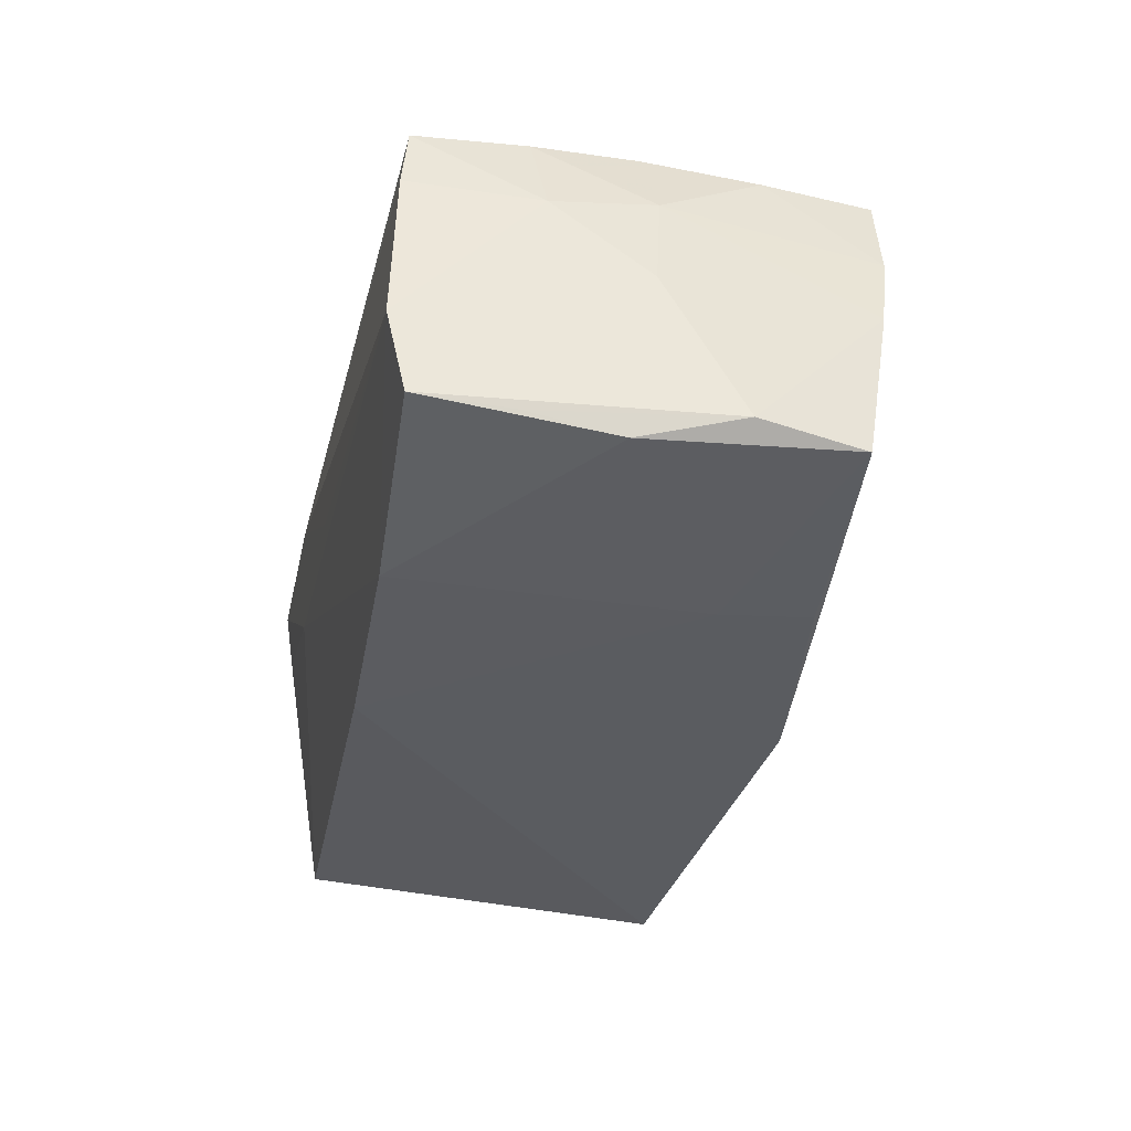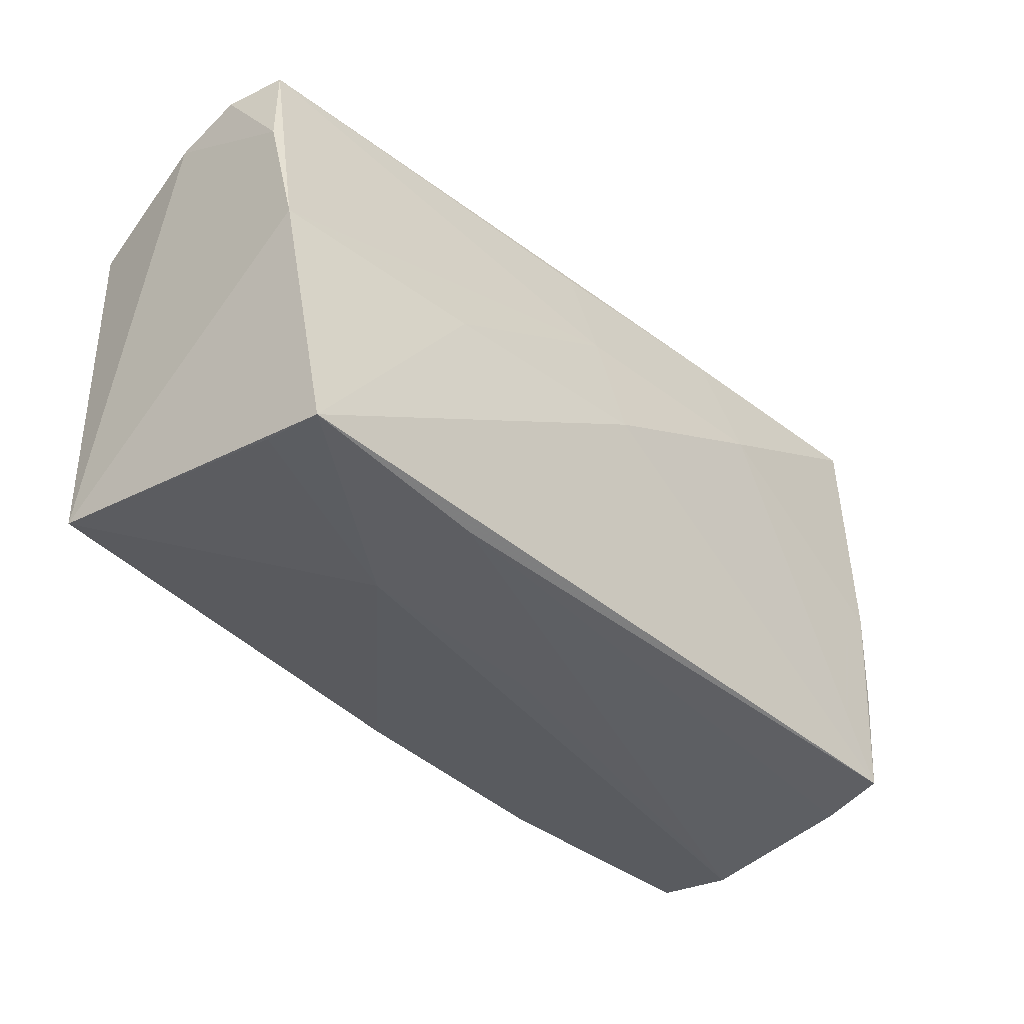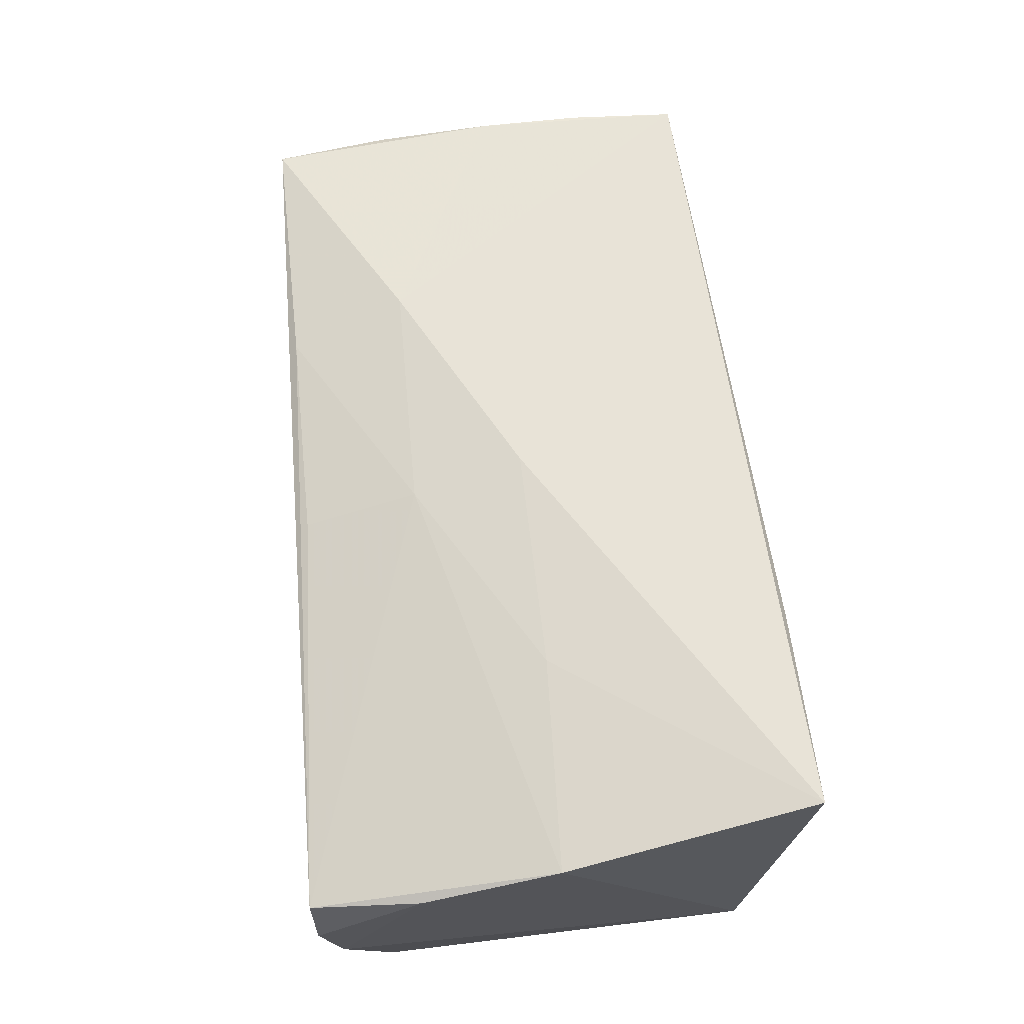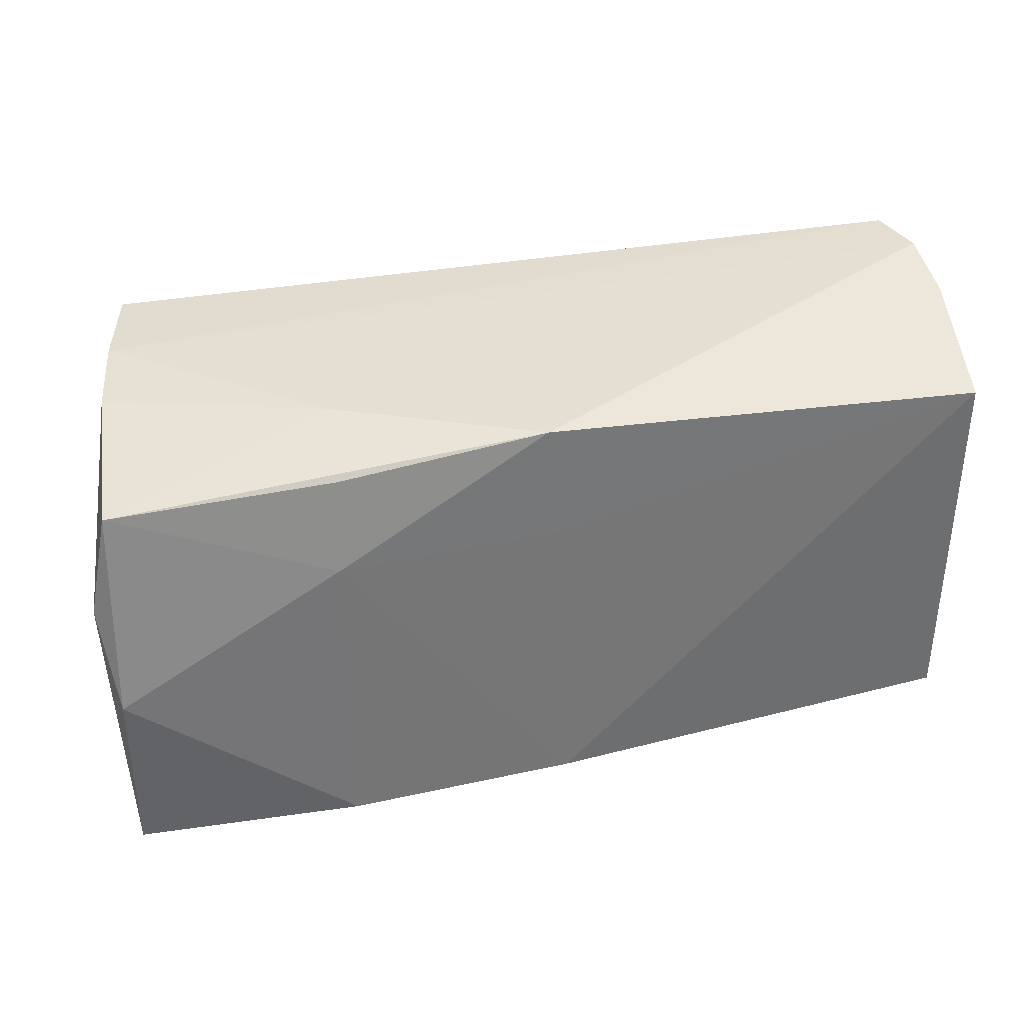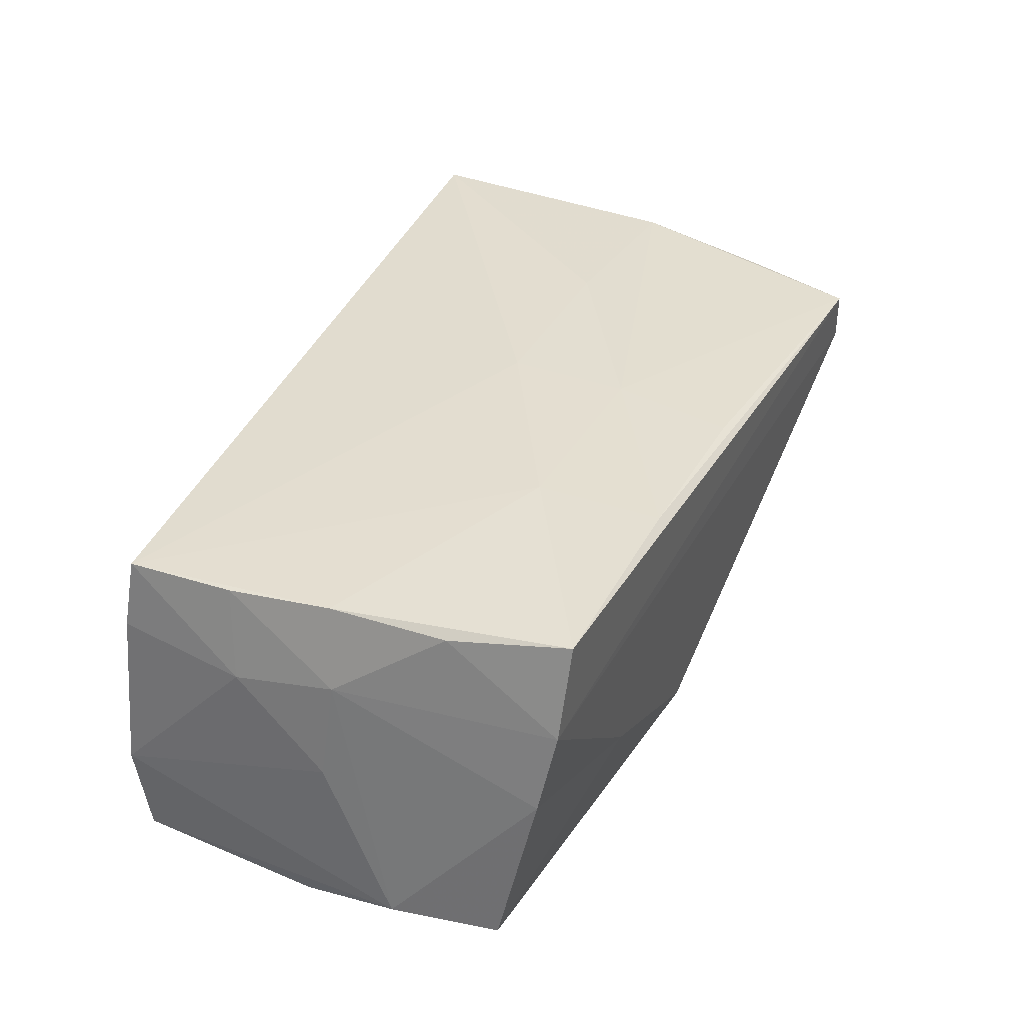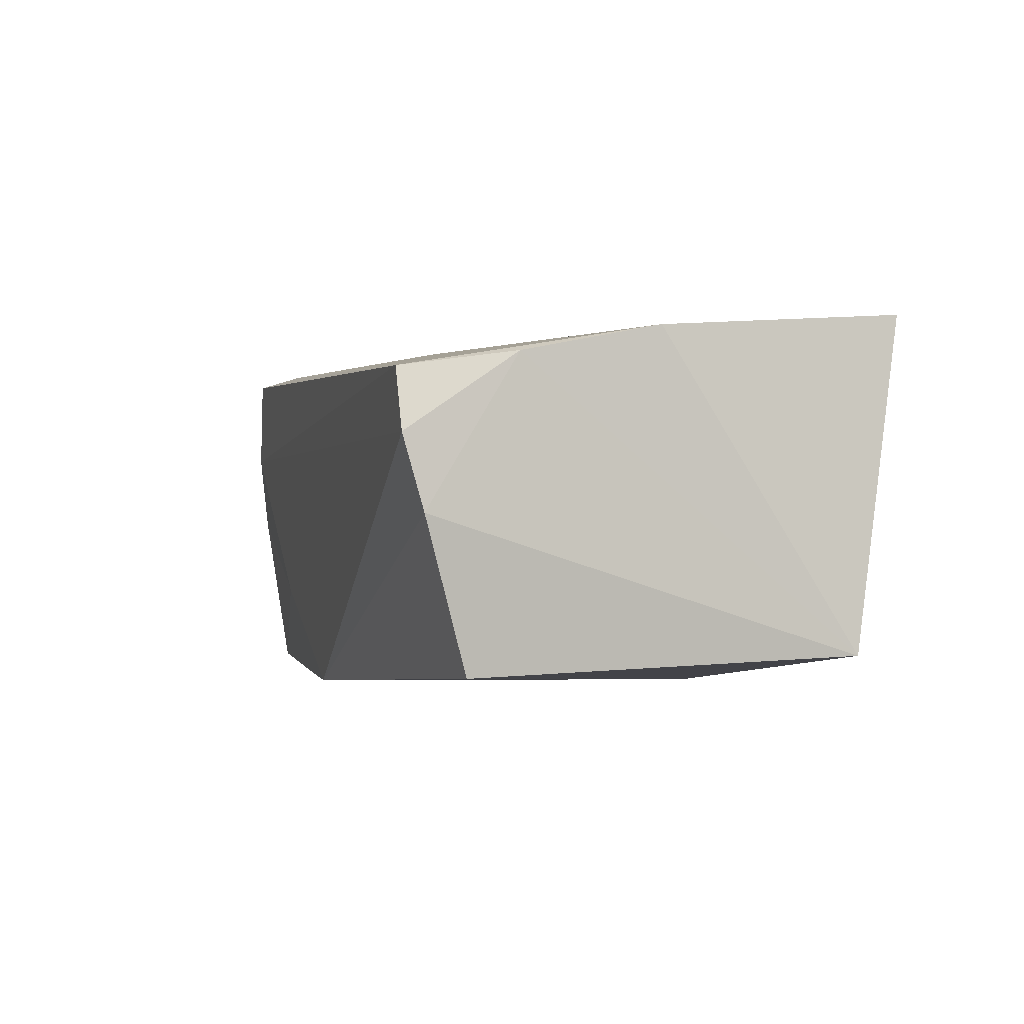
<metadata>
{"format":"obj","ext":"obj","renderer":"f3d","projection":"perspective","resolution":1024,"background":"white","views":[{"elev":-34.0,"azim":78.0,"up":"+Z"},{"elev":-40.6,"azim":-47.5,"up":"+Y"},{"elev":64.3,"azim":-96.8,"up":"+Z"},{"elev":33.1,"azim":164.3,"up":"+Y"},{"elev":38.3,"azim":112.3,"up":"+Z"},{"elev":-4.9,"azim":-108.2,"up":"+Z"}]}
</metadata>
<code>
v 0.05243 -0.01192 0.01064
v -0.05488 0.01828 0.01306
v -0.02654 -0.02947 0.0191
v 0.05345 0.02099 -0.01792
v 0.05401 -0.01469 -0.01882
v 0.0486 0.01305 0.02165
v 0.05302 -0.02814 -0.007831
v 0.05208 0.000295 0.01277
v -0.0005882 -0.0237 -0.02195
v 0.002358 0.02661 -0.02206
v -0.00088 -0.02867 0.003385
v 0.0496 -0.01331 0.0211
v -0.006448 0.02779 0.01758
v 0.02139 0.01321 0.02349
v -0.002951 0.0004451 0.02288
v -0.05425 0.001711 0.01692
v 0.04912 -0.02646 0.02047
v 0.04598 0.02687 0.02301
v 0.02701 0.02318 -0.02063
v -0.05066 -0.02828 0.01295
v -0.02594 -0.02859 0.004103
v 0.0536 -0.02596 -0.01811
v 0.001066 0.01261 -0.02206
v 0.05576 0.008221 -0.0173
v -0.05058 -0.02947 0.02048
v 0.05394 -0.0007019 0.0008667
v 0.04898 0.02642 0.01184
v -0.05334 0.03158 0.011
v 0.02688 -0.02458 -0.02169
v 0.02754 0.01193 -0.02206
v -0.055 0.02883 -0.004615
v -0.005318 0.014 0.02078
v -0.05213 0.02334 -0.02182
v 0.04899 -0.0009349 0.02199
v 0.05064 -0.02732 0.0122
v 0.05405 -0.003963 -0.02054
v 0.02592 0.02625 -0.009139
v -0.05499 0.03131 0.003813
v 0.05098 0.02486 0.002202
v 0.01797 0.02721 0.02046
v -0.05259 -0.02262 -0.01925
v -0.02908 0.0003848 0.02017
f 16 41 25
f 2 16 28
f 31 41 2
f 41 16 2
f 8 27 6
f 31 2 38
f 38 2 28
f 28 27 38
f 38 27 37
f 33 41 31
f 28 16 32
f 6 27 18
f 18 27 28
f 39 8 24
f 27 8 39
f 24 4 39
f 4 37 39
f 37 27 39
f 3 17 25
f 7 21 29
f 10 37 4
f 10 33 31
f 31 38 10
f 10 38 37
f 42 16 25
f 42 32 16
f 34 14 17
f 34 18 14
f 6 18 34
f 34 8 6
f 40 32 14
f 14 18 40
f 40 18 28
f 25 41 20
f 20 21 25
f 41 21 20
f 11 21 7
f 7 3 11
f 25 21 11
f 11 3 25
f 7 29 22
f 22 5 24
f 24 7 22
f 9 21 41
f 9 29 21
f 41 33 9
f 30 29 9
f 36 29 30
f 36 30 4
f 5 22 36
f 36 22 29
f 36 4 24
f 24 5 36
f 35 1 17
f 7 1 35
f 17 3 35
f 35 3 7
f 26 7 24
f 26 1 7
f 24 8 26
f 8 1 26
f 4 30 19
f 19 10 4
f 30 10 19
f 14 32 15
f 32 42 15
f 15 42 25
f 25 17 15
f 17 14 15
f 12 34 17
f 8 34 12
f 17 1 12
f 12 1 8
f 28 32 13
f 13 40 28
f 32 40 13
f 23 10 30
f 30 9 23
f 33 10 23
f 23 9 33

</code>
